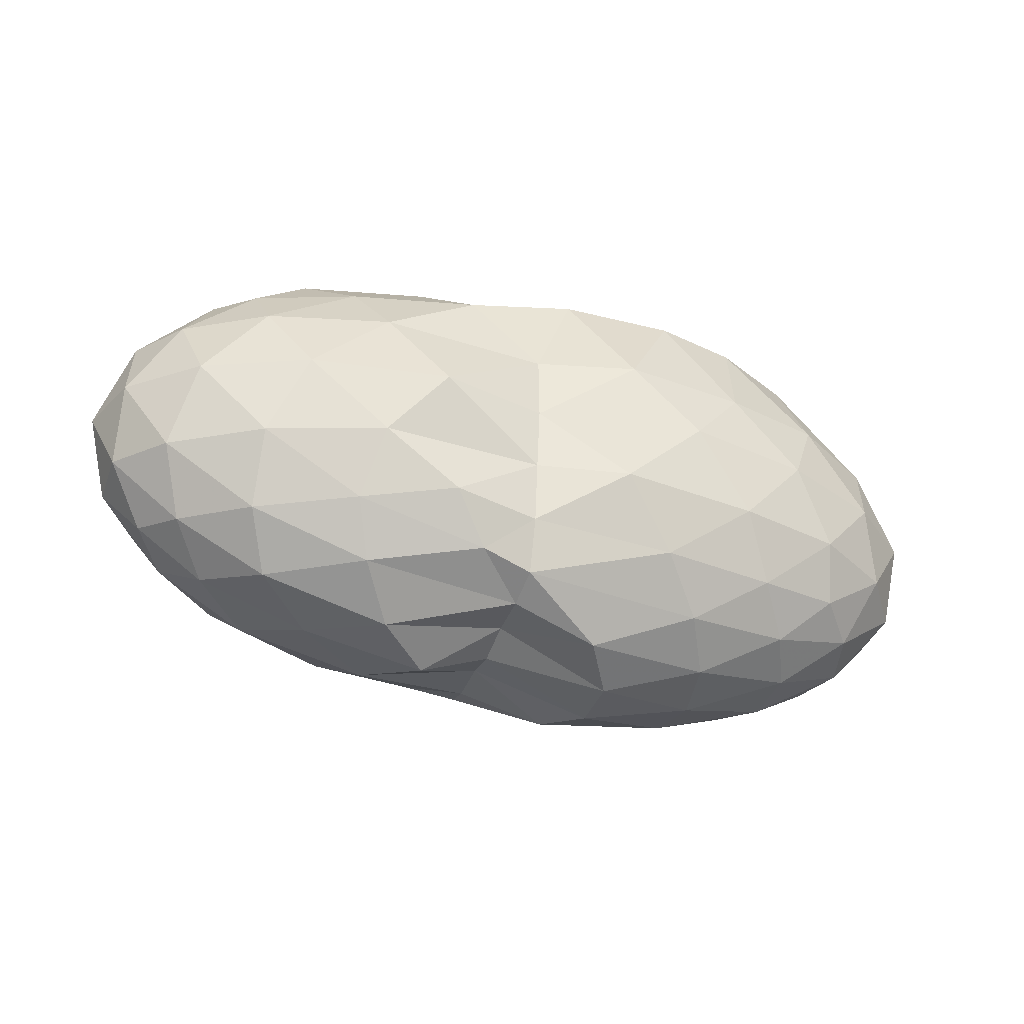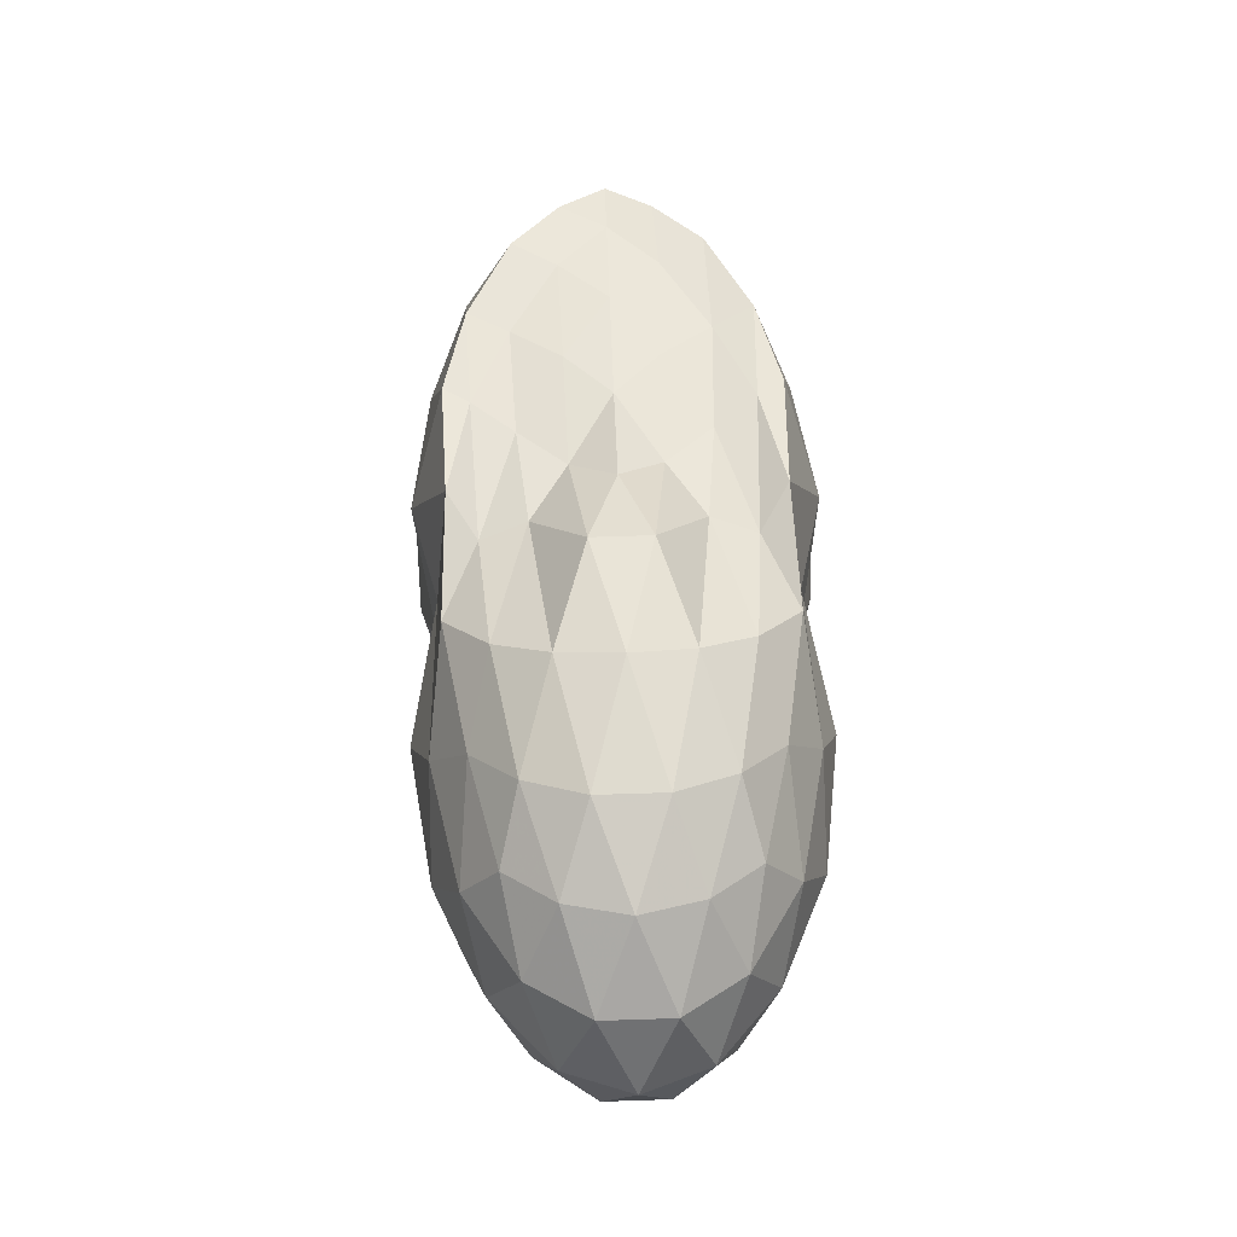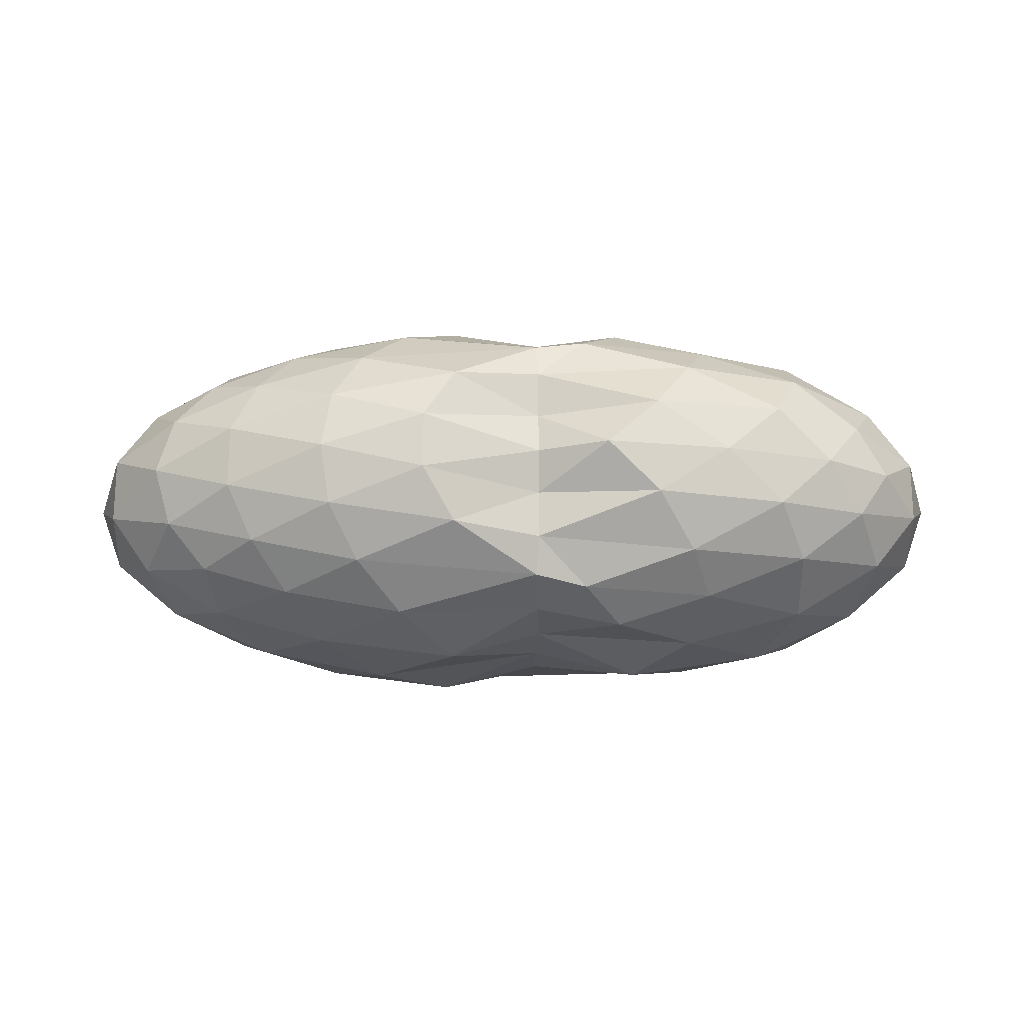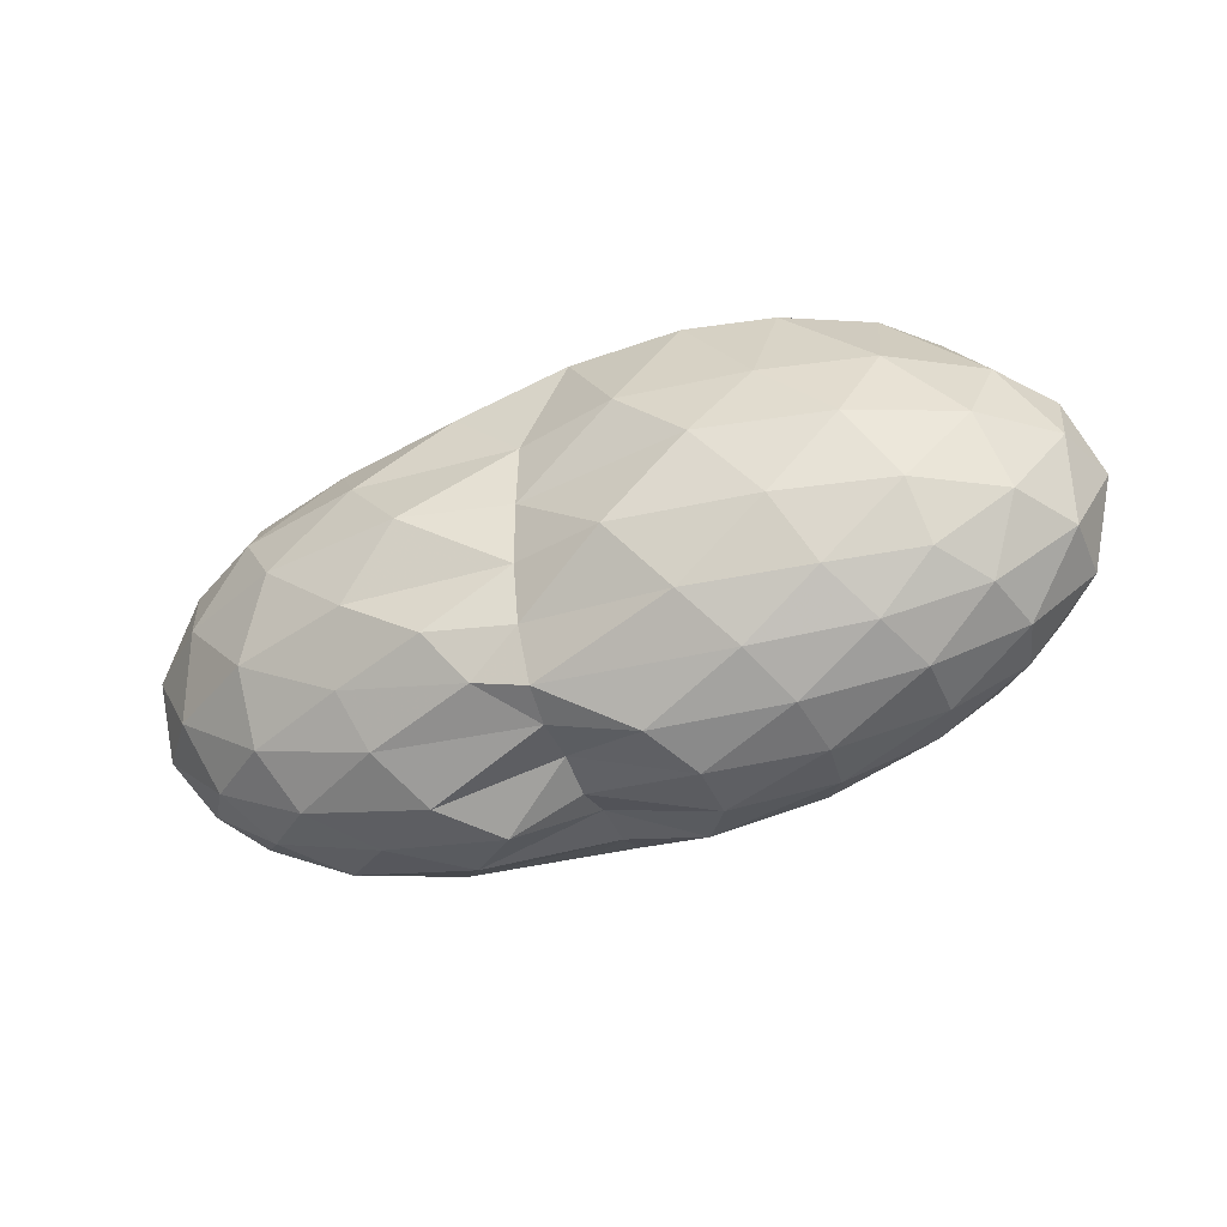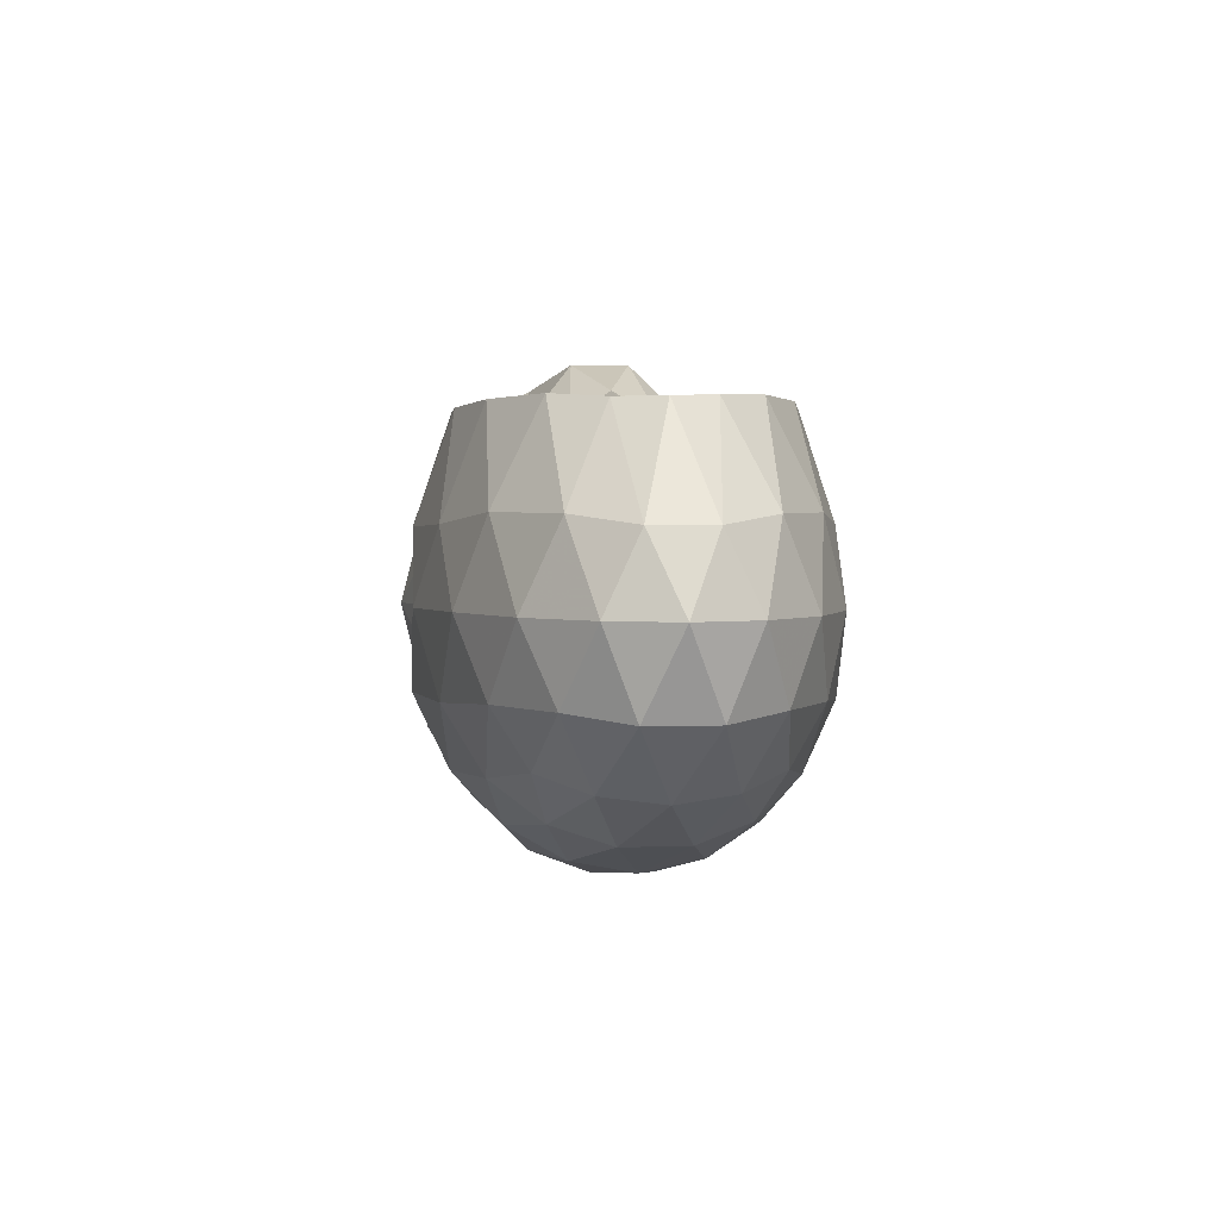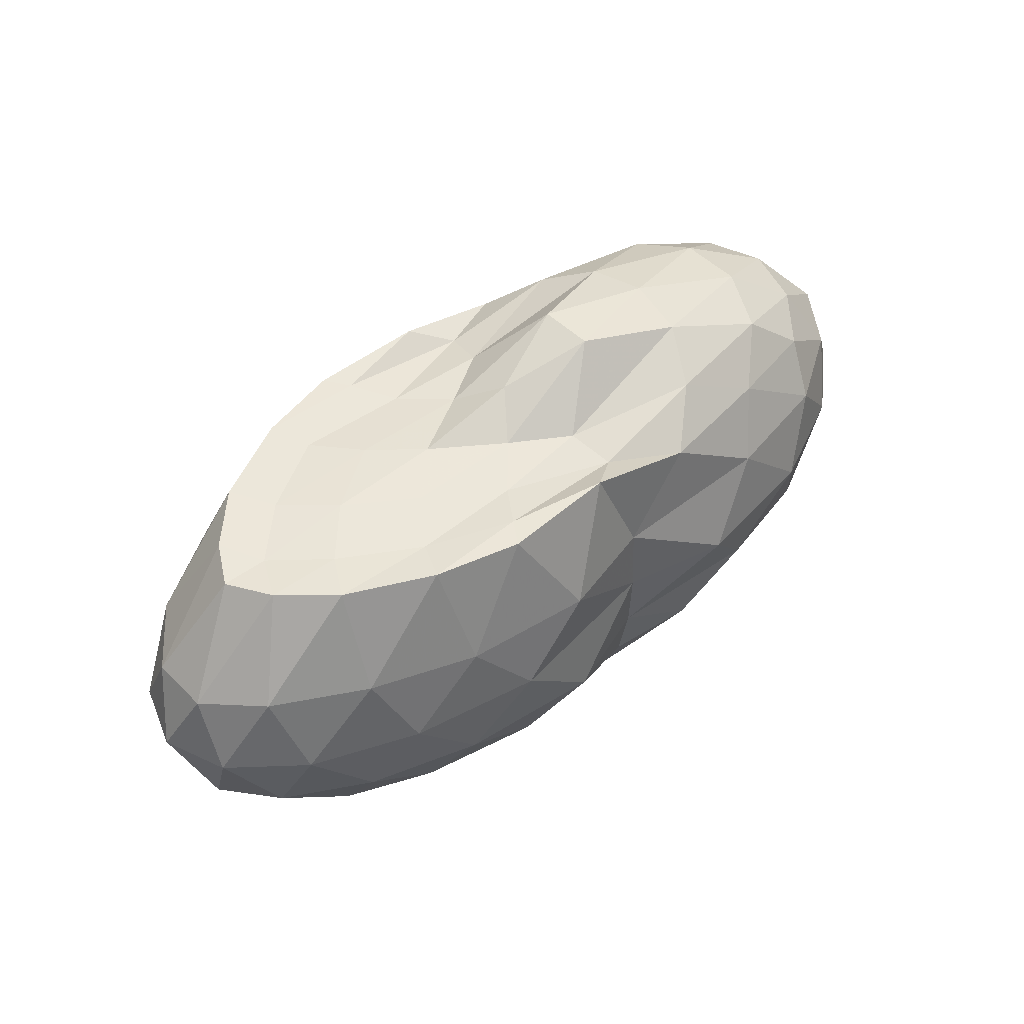
<metadata>
{"format":"obj","ext":"obj","renderer":"f3d","projection":"perspective","resolution":1024,"background":"white","views":[{"elev":-37.6,"azim":-19.1,"up":"+Z"},{"elev":56.0,"azim":-92.0,"up":"+Z"},{"elev":-18.6,"azim":179.9,"up":"+Y"},{"elev":-41.2,"azim":22.2,"up":"+Z"},{"elev":2.0,"azim":82.8,"up":"+Z"},{"elev":48.7,"azim":137.9,"up":"+Z"}]}
</metadata>
<code>
v -2.834 -0.01533 1.098
v -3.015 -0.01508 -0.7789
v -1.163 -0.01576 0.982
v -1.277 0.1862 0.9931
v -1.498 0.3986 1.006
v -1.886 0.5907 1.004
v -2.282 0.6903 0.9906
v -2.814 0.6724 0.9953
v -3.337 0.6949 0.8416
v -3.926 0.5939 0.8071
v -4.398 0.4784 0.7505
v -4.572 0.2596 0.8171
v -4.645 -0.01563 0.845
v -4.572 -0.2908 0.8171
v -4.398 -0.5097 0.7505
v -3.927 -0.6253 0.8068
v -3.337 -0.7259 0.8414
v -2.813 -0.7038 0.9961
v -2.283 -0.7213 0.9904
v -1.886 -0.6219 1.004
v -1.497 -0.4298 1.006
v -1.278 -0.2173 0.9834
v -0.8426 0.1219 0.5159
v -1.055 0.3764 0.5575
v -1.458 0.6136 0.5648
v -1.95 0.7701 0.5208
v -2.536 0.8484 0.5117
v -3.005 0.7337 0.5065
v -3.784 0.7593 0.5281
v -4.353 0.6391 0.5019
v -4.728 0.4097 0.5019
v -4.91 0.1401 0.5348
v -4.91 -0.1713 0.5348
v -4.728 -0.441 0.5019
v -4.353 -0.6704 0.5019
v -3.784 -0.7913 0.5288
v -3.005 -0.7653 0.507
v -2.537 -0.88 0.5118
v -1.95 -0.8016 0.5214
v -1.458 -0.645 0.5657
v -1.055 -0.4073 0.5571
v -0.8425 -0.1533 0.5163
v -0.8245 0.2766 0.186
v -1.136 0.5372 0.1875
v -1.616 0.7398 0.1906
v -2.211 0.8637 0.1873
v -3.007 0.7479 0.1714
v -3.505 0.8635 0.167
v -4.151 0.7695 0.1669
v -4.634 0.5548 0.1669
v -4.944 0.2843 0.1669
v -5.051 -0.01563 0.1669
v -4.944 -0.3155 0.1669
v -4.634 -0.5861 0.1669
v -4.151 -0.8008 0.1669
v -3.504 -0.8957 0.1675
v -3.007 -0.7789 0.1721
v -2.211 -0.895 0.1875
v -1.616 -0.7712 0.1906
v -1.136 -0.5685 0.1877
v -0.8246 -0.3079 0.1858
v -0.7169 -0.01565 0.1846
v -1.036 0.3999 -0.1454
v -1.412 0.6209 -0.1421
v -1.929 0.7707 -0.1727
v -2.588 0.8536 -0.1741
v -3.014 0.7282 -0.1393
v -3.77 0.7801 -0.1542
v -4.314 0.6439 -0.201
v -4.726 0.392 -0.201
v -4.935 0.1262 -0.1682
v -4.935 -0.1574 -0.1682
v -4.726 -0.4233 -0.201
v -4.314 -0.6752 -0.201
v -3.771 -0.8111 -0.1543
v -3.014 -0.7599 -0.1386
v -2.588 -0.885 -0.1743
v -1.929 -0.802 -0.1727
v -1.412 -0.6521 -0.1421
v -1.036 -0.4311 -0.1454
v -0.8518 -0.168 -0.1802
v -0.8518 0.1367 -0.1802
v -1.364 0.4667 -0.3912
v -1.779 0.6018 -0.4545
v -2.337 0.7081 -0.4793
v -3.009 0.68 -0.4249
v -3.411 0.7481 -0.3922
v -3.846 0.6224 -0.4622
v -4.306 0.4487 -0.5112
v -4.611 0.207 -0.4834
v -4.759 -0.01563 -0.4168
v -4.611 -0.2383 -0.4834
v -4.306 -0.48 -0.5112
v -3.846 -0.6536 -0.4619
v -3.409 -0.7801 -0.3923
v -3.009 -0.7117 -0.4247
v -2.337 -0.7394 -0.4793
v -1.779 -0.6331 -0.4545
v -1.364 -0.498 -0.3912
v -1.188 -0.2849 -0.4597
v -1.114 -0.01563 -0.4885
v -1.188 0.2537 -0.4597
v -1.38 -0.01652 0.969
v -1.612 0.2015 0.9879
v -1.969 0.4099 0.9733
v -2.358 0.5748 0.9884
v -2.996 0.5457 0.9022
v -3.56 0.4989 1.008
v -4.141 0.3954 0.9763
v -4.256 0.1338 1.05
v -4.256 -0.1651 1.05
v -4.141 -0.4267 0.9763
v -3.559 -0.5288 1.009
v -2.997 -0.5771 0.9019
v -2.358 -0.6061 0.9886
v -1.969 -0.442 0.9734
v -1.613 -0.2327 0.9886
v -1.822 -0.01549 1.01
v -2.133 0.1884 0.9983
v -2.489 0.3894 0.9502
v -2.95 0.3436 0.959
v -3.694 0.2593 1.142
v -3.735 -0.01613 1.186
v -3.694 -0.2904 1.142
v -2.951 -0.3744 0.9597
v -2.49 -0.4208 0.9497
v -2.133 -0.2197 0.9984
v -2.346 -0.01543 1.013
v -2.68 0.1796 0.9707
v -3.236 0.114 1.235
v -3.235 -0.1457 1.234
v -2.68 -0.2107 0.9708
v -1.621 0.3853 -0.6153
v -2.141 0.5079 -0.6832
v -3 0.5738 -0.6598
v -3.24 0.6198 -0.6075
v -3.755 0.4563 -0.689
v -4.189 0.2262 -0.716
v -4.441 -0.01563 -0.6426
v -4.189 -0.2575 -0.716
v -3.754 -0.4878 -0.6893
v -3.24 -0.6503 -0.6076
v -2.999 -0.6051 -0.66
v -2.141 -0.5392 -0.6832
v -1.621 -0.4166 -0.6153
v -1.505 -0.1615 -0.6903
v -1.505 0.1302 -0.6903
v -2.009 0.2611 -0.8126
v -2.607 0.363 -0.8505
v -3.011 0.402 -0.7281
v -3.588 0.2134 -0.8544
v -3.925 -0.01549 -0.8131
v -3.588 -0.2447 -0.8538
v -3.011 -0.4332 -0.7276
v -2.607 -0.3938 -0.8507
v -2.009 -0.2923 -0.8126
v -1.968 -0.01563 -0.8596
v -2.461 0.1167 -0.9283
v -3.01 0.1818 -0.7254
v -3.344 -0.0161 -0.9165
v -3.01 -0.2133 -0.7264
v -2.46 -0.148 -0.9283
f 3 23 4
f 4 23 24
f 4 24 5
f 5 24 25
f 5 25 6
f 6 25 26
f 6 26 7
f 7 26 27
f 7 27 8
f 8 27 28
f 8 28 9
f 9 28 29
f 9 29 10
f 10 29 30
f 10 30 11
f 11 30 31
f 11 31 12
f 12 31 32
f 12 32 13
f 13 32 33
f 13 33 14
f 14 33 34
f 14 34 15
f 15 34 35
f 15 35 16
f 16 35 36
f 16 36 17
f 17 36 37
f 17 37 18
f 18 37 38
f 18 38 19
f 19 38 39
f 19 39 20
f 20 39 40
f 20 40 21
f 21 40 41
f 21 41 22
f 22 41 42
f 22 42 3
f 3 42 23
f 23 43 24
f 24 43 44
f 24 44 25
f 25 44 45
f 25 45 26
f 26 45 46
f 26 46 27
f 27 46 47
f 27 47 28
f 28 47 48
f 28 48 29
f 29 48 49
f 29 49 30
f 30 49 50
f 30 50 31
f 31 50 51
f 31 51 32
f 32 51 52
f 32 52 33
f 33 52 53
f 33 53 34
f 34 53 54
f 34 54 35
f 35 54 55
f 35 55 36
f 36 55 56
f 36 56 37
f 37 56 57
f 37 57 38
f 38 57 58
f 38 58 39
f 39 58 59
f 39 59 40
f 40 59 60
f 40 60 41
f 41 60 61
f 41 61 42
f 42 61 62
f 42 62 23
f 23 62 43
f 43 63 44
f 44 63 64
f 44 64 45
f 45 64 65
f 45 65 46
f 46 65 66
f 46 66 47
f 47 66 67
f 47 67 48
f 48 67 68
f 48 68 49
f 49 68 69
f 49 69 50
f 50 69 70
f 50 70 51
f 51 70 71
f 51 71 52
f 52 71 72
f 52 72 53
f 53 72 73
f 53 73 54
f 54 73 74
f 54 74 55
f 55 74 75
f 55 75 56
f 56 75 76
f 56 76 57
f 57 76 77
f 57 77 58
f 58 77 78
f 58 78 59
f 59 78 79
f 59 79 60
f 60 79 80
f 60 80 61
f 61 80 81
f 61 81 62
f 62 81 82
f 62 82 43
f 43 82 63
f 63 83 64
f 64 83 84
f 64 84 65
f 65 84 85
f 65 85 66
f 66 85 86
f 66 86 67
f 67 86 87
f 67 87 68
f 68 87 88
f 68 88 69
f 69 88 89
f 69 89 70
f 70 89 90
f 70 90 71
f 71 90 91
f 71 91 72
f 72 91 92
f 72 92 73
f 73 92 93
f 73 93 74
f 74 93 94
f 74 94 75
f 75 94 95
f 75 95 76
f 76 95 96
f 76 96 77
f 77 96 97
f 77 97 78
f 78 97 98
f 78 98 79
f 79 98 99
f 79 99 80
f 80 99 100
f 80 100 81
f 81 100 101
f 81 101 82
f 82 101 102
f 82 102 63
f 63 102 83
f 103 104 118
f 104 119 118
f 104 105 119
f 105 120 119
f 105 106 120
f 106 107 120
f 107 121 120
f 107 108 121
f 108 122 121
f 108 109 122
f 109 110 122
f 110 123 122
f 110 111 123
f 111 124 123
f 111 112 124
f 112 113 124
f 113 125 124
f 113 114 125
f 114 126 125
f 114 115 126
f 115 116 126
f 116 127 126
f 116 117 127
f 117 118 127
f 117 103 118
f 118 119 128
f 119 129 128
f 119 120 129
f 120 121 129
f 121 130 129
f 121 122 130
f 122 123 130
f 123 131 130
f 123 124 131
f 124 125 131
f 125 132 131
f 125 126 132
f 126 127 132
f 127 128 132
f 127 118 128
f 133 148 134
f 134 148 149
f 134 149 135
f 135 149 150
f 135 150 136
f 136 150 137
f 137 150 151
f 137 151 138
f 138 151 152
f 138 152 139
f 139 152 140
f 140 152 153
f 140 153 141
f 141 153 154
f 141 154 142
f 142 154 143
f 143 154 155
f 143 155 144
f 144 155 156
f 144 156 145
f 145 156 146
f 146 156 157
f 146 157 147
f 147 157 148
f 147 148 133
f 148 158 149
f 149 158 159
f 149 159 150
f 150 159 151
f 151 159 160
f 151 160 152
f 152 160 153
f 153 160 161
f 153 161 154
f 154 161 155
f 155 161 162
f 155 162 156
f 156 162 157
f 157 162 158
f 157 158 148
f 3 4 103
f 103 4 104
f 4 5 104
f 104 5 105
f 5 6 105
f 105 6 106
f 6 7 106
f 7 8 106
f 106 8 107
f 8 9 107
f 107 9 108
f 9 10 108
f 108 10 109
f 10 11 109
f 11 12 109
f 109 12 110
f 12 13 110
f 110 13 111
f 13 14 111
f 111 14 112
f 14 15 112
f 15 16 112
f 112 16 113
f 16 17 113
f 113 17 114
f 17 18 114
f 114 18 115
f 18 19 115
f 19 20 115
f 115 20 116
f 20 21 116
f 116 21 117
f 21 22 117
f 117 22 103
f 22 3 103
f 83 133 84
f 84 133 134
f 84 134 85
f 85 134 135
f 85 135 86
f 86 135 136
f 86 136 87
f 87 136 88
f 88 136 137
f 88 137 89
f 89 137 138
f 89 138 90
f 90 138 139
f 90 139 91
f 91 139 92
f 92 139 140
f 92 140 93
f 93 140 141
f 93 141 94
f 94 141 142
f 94 142 95
f 95 142 96
f 96 142 143
f 96 143 97
f 97 143 144
f 97 144 98
f 98 144 145
f 98 145 99
f 99 145 100
f 100 145 146
f 100 146 101
f 101 146 147
f 101 147 102
f 102 147 133
f 102 133 83
f 128 129 1
f 129 130 1
f 130 131 1
f 131 132 1
f 132 128 1
f 159 158 2
f 160 159 2
f 161 160 2
f 162 161 2
f 158 162 2

</code>
